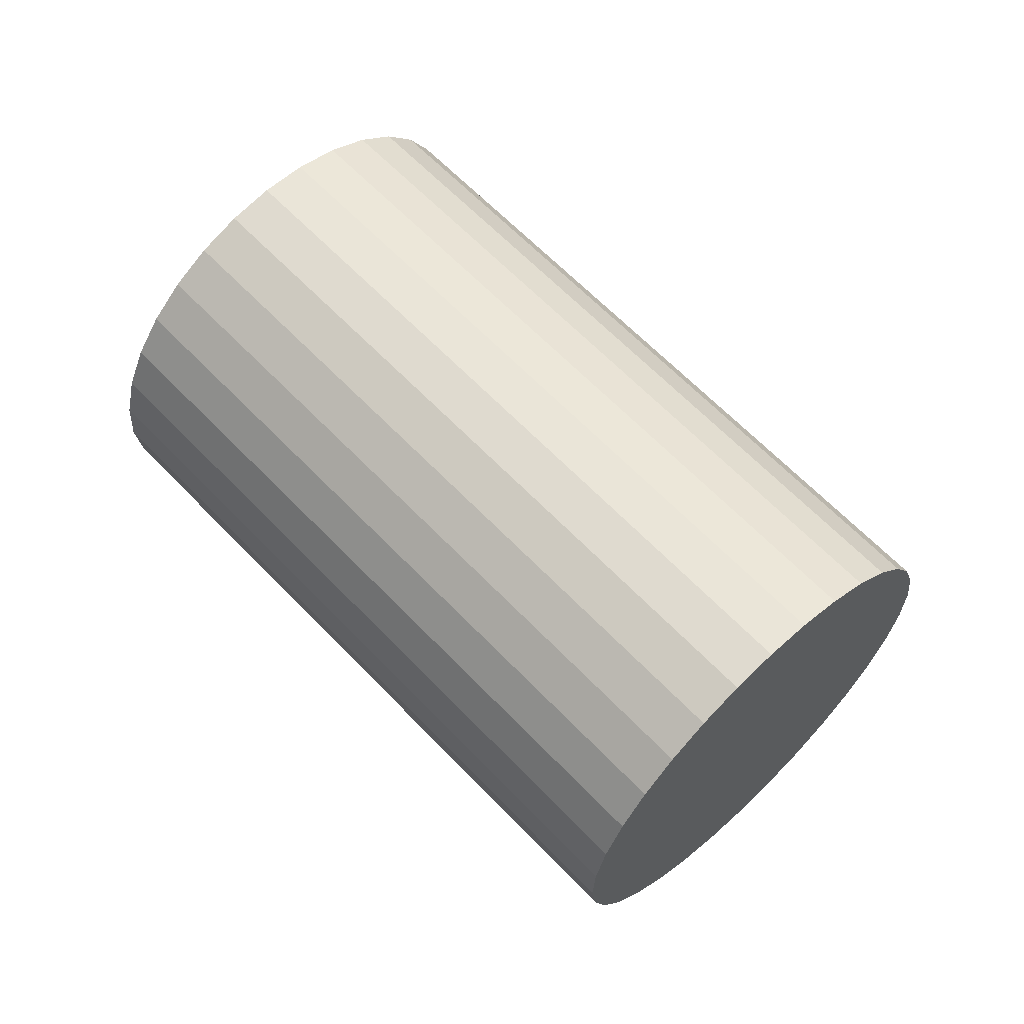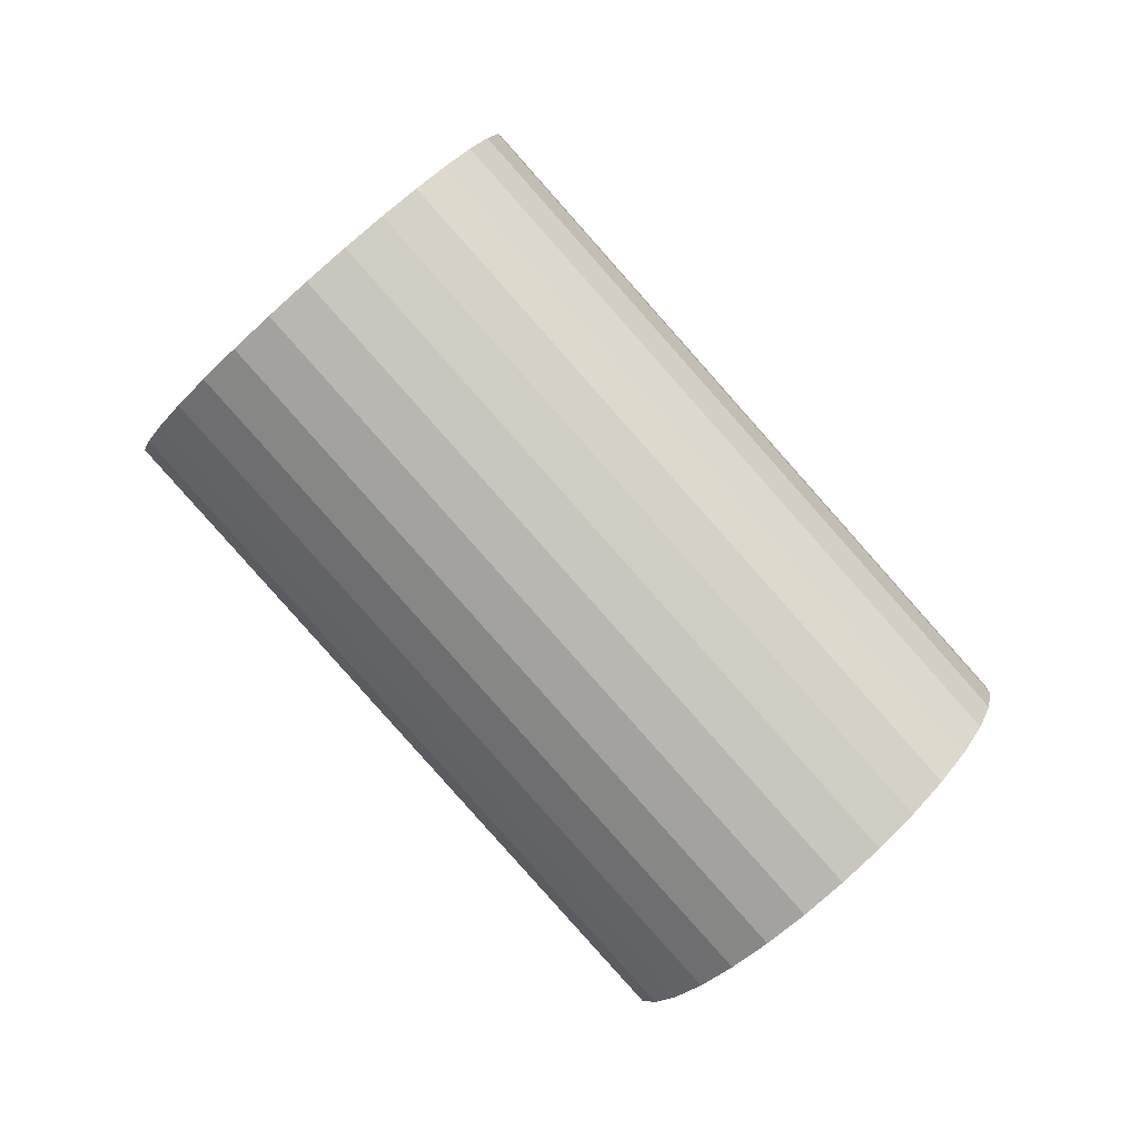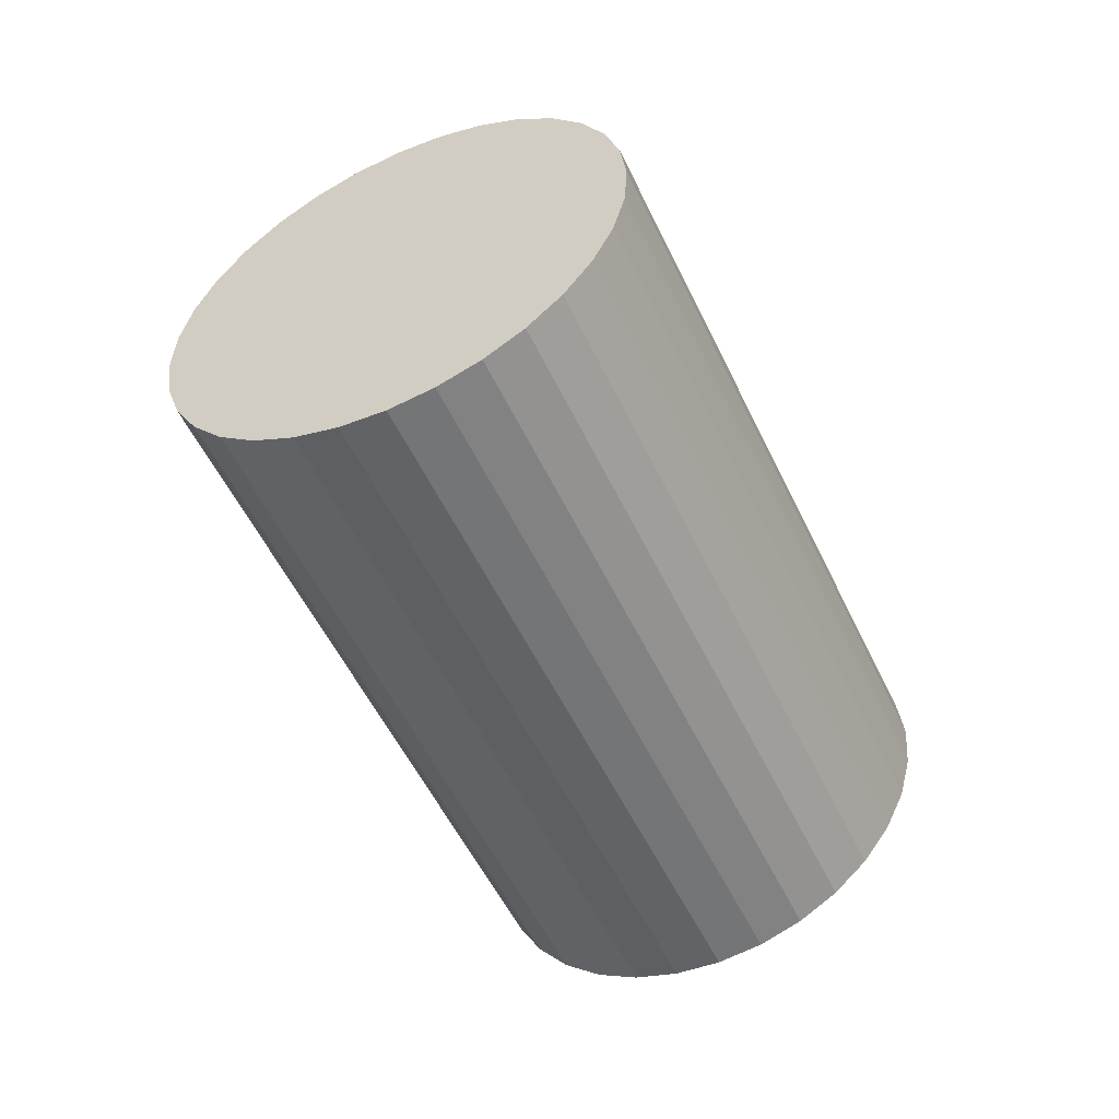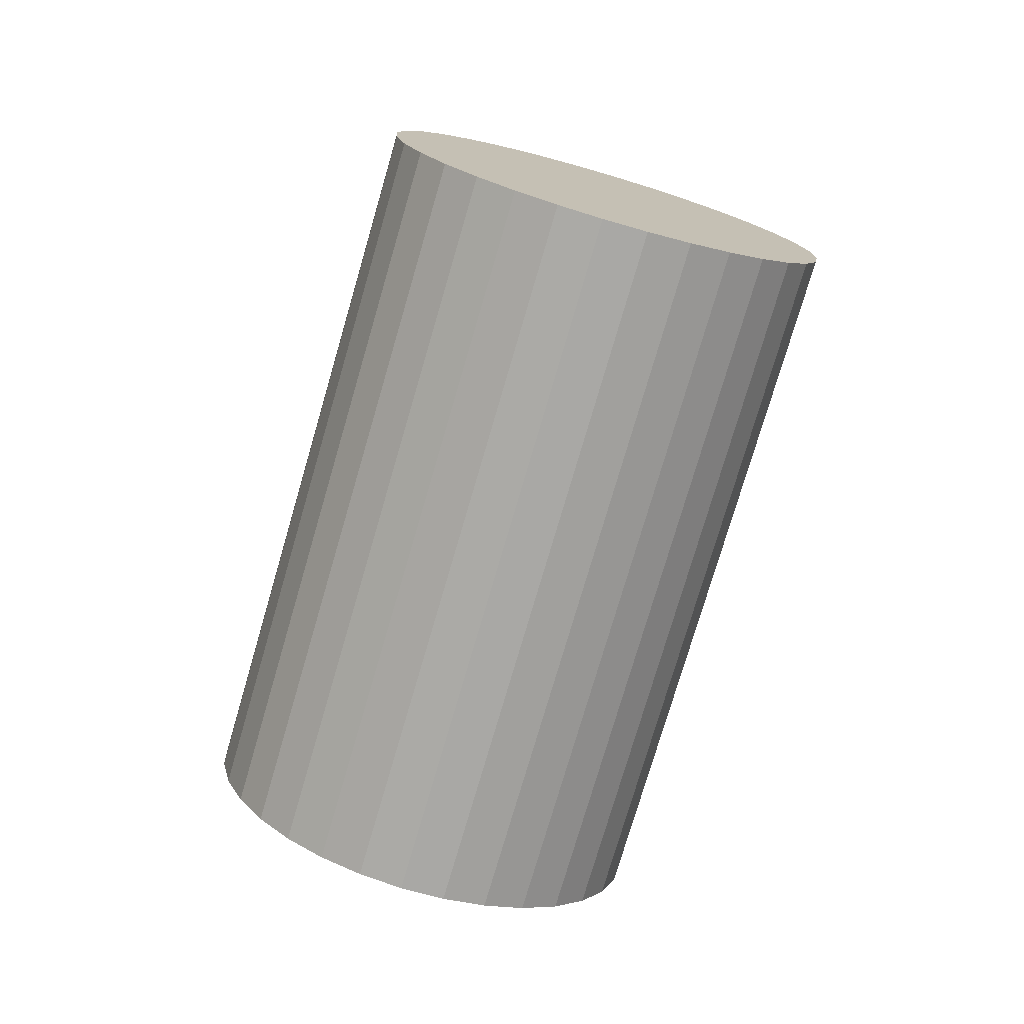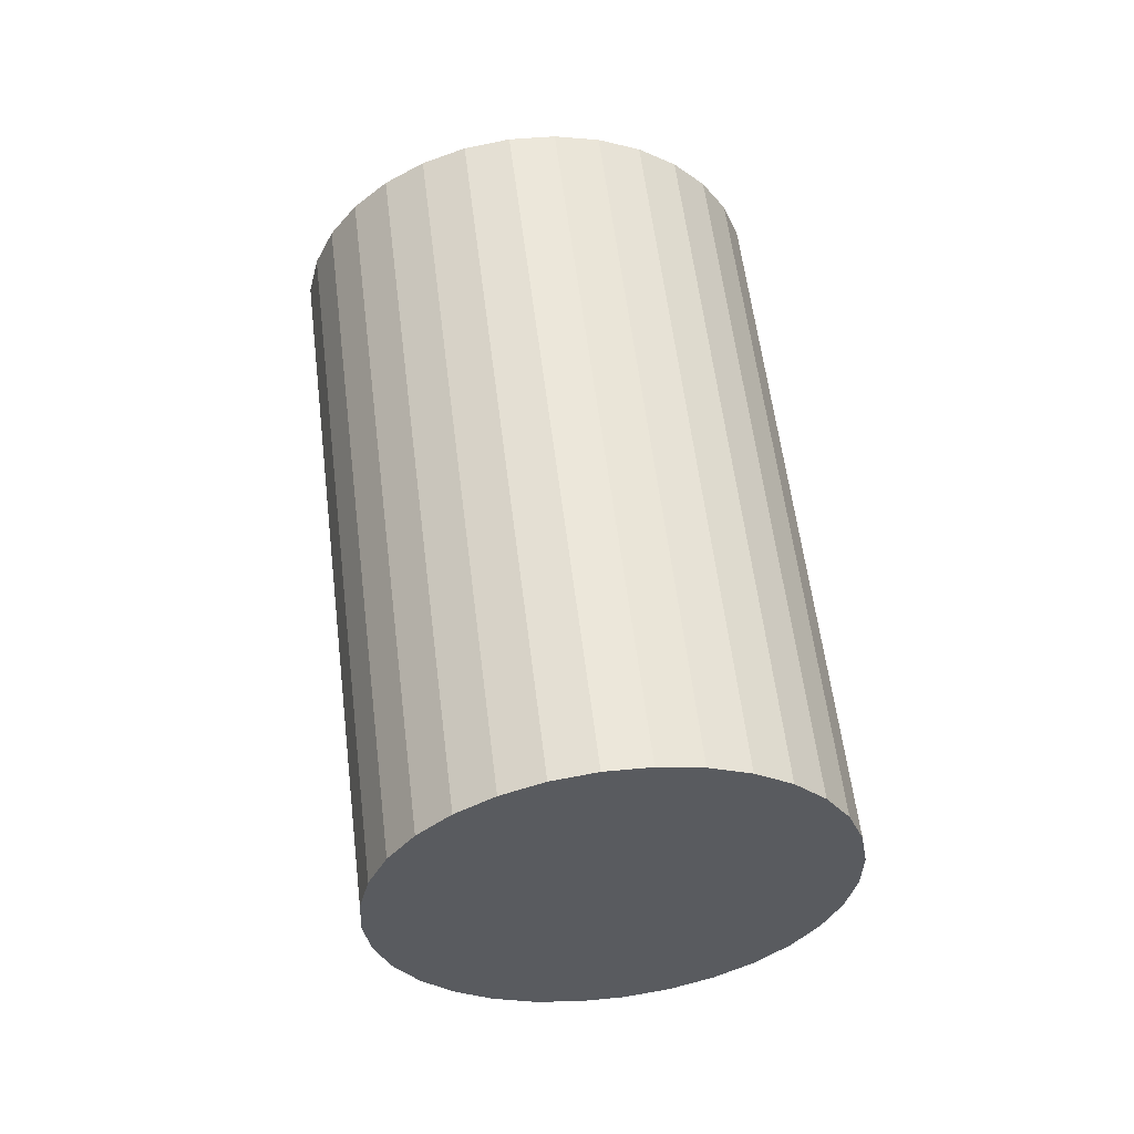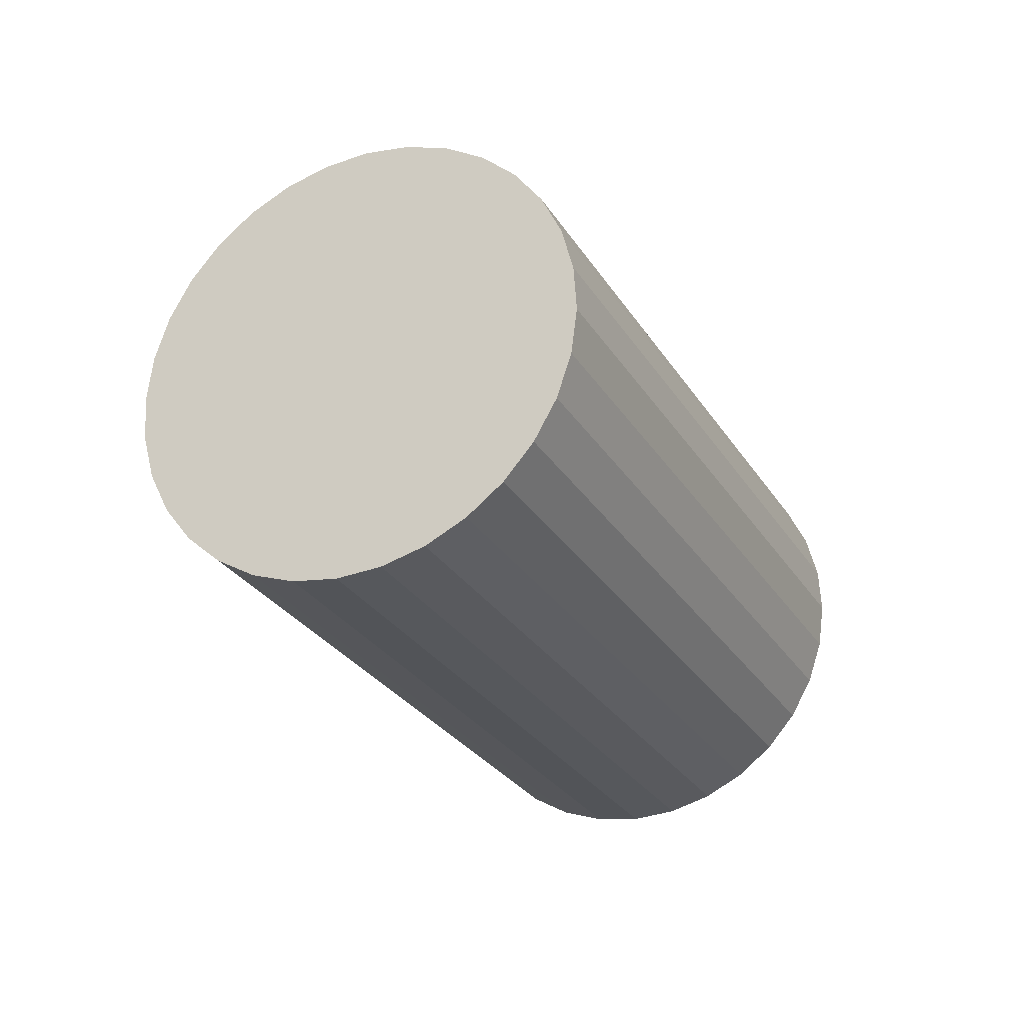
<metadata>
{"format":"obj","ext":"obj","renderer":"f3d","projection":"perspective","resolution":1024,"background":"white","views":[{"elev":-50.1,"azim":-112.4,"up":"+Y"},{"elev":11.0,"azim":96.6,"up":"+Z"},{"elev":79.8,"azim":-34.2,"up":"+Y"},{"elev":-24.6,"azim":-24.7,"up":"+Z"},{"elev":7.7,"azim":169.8,"up":"+Z"},{"elev":20.6,"azim":-145.7,"up":"+Y"}]}
</metadata>
<code>
o Cylinder
v 0 -1.786 0.49
v 0 0.2985 -1.827
v 0.1951 -1.771 0.5028
v 0.1951 0.3128 -1.814
v 0.3827 -1.729 0.5409
v 0.3827 0.3551 -1.776
v 0.5556 -1.66 0.6027
v 0.5556 0.4238 -1.715
v 0.7071 -1.568 0.6858
v 0.7071 0.5162 -1.631
v 0.8315 -1.455 0.7872
v 0.8315 0.6289 -1.53
v 0.9239 -1.327 0.9028
v 0.9239 0.7575 -1.415
v 0.9808 -1.187 1.028
v 0.9808 0.897 -1.289
v 1 -1.042 1.159
v 1 1.042 -1.159
v 0.9808 -0.897 1.289
v 0.9808 1.187 -1.028
v 0.9239 -0.7575 1.415
v 0.9239 1.327 -0.9028
v 0.8315 -0.6289 1.53
v 0.8315 1.455 -0.7872
v 0.7071 -0.5162 1.631
v 0.7071 1.568 -0.6858
v 0.5556 -0.4238 1.715
v 0.5556 1.66 -0.6027
v 0.3827 -0.3551 1.776
v 0.3827 1.729 -0.5409
v 0.1951 -0.3128 1.814
v 0.1951 1.771 -0.5028
v 0 -0.2985 1.827
v 0 1.786 -0.49
v -0.1951 -0.3128 1.814
v -0.1951 1.771 -0.5028
v -0.3827 -0.3551 1.776
v -0.3827 1.729 -0.5409
v -0.5556 -0.4238 1.715
v -0.5556 1.66 -0.6027
v -0.7071 -0.5162 1.631
v -0.7071 1.568 -0.6858
v -0.8315 -0.6289 1.53
v -0.8315 1.455 -0.7872
v -0.9239 -0.7575 1.415
v -0.9239 1.327 -0.9028
v -0.9808 -0.897 1.289
v -0.9808 1.187 -1.028
v -1 -1.042 1.159
v -1 1.042 -1.159
v -0.9808 -1.187 1.028
v -0.9808 0.897 -1.289
v -0.9239 -1.327 0.9028
v -0.9239 0.7575 -1.415
v -0.8315 -1.455 0.7872
v -0.8315 0.6289 -1.53
v -0.7071 -1.568 0.6858
v -0.7071 0.5162 -1.631
v -0.5556 -1.66 0.6027
v -0.5556 0.4238 -1.715
v -0.3827 -1.729 0.5409
v -0.3827 0.3551 -1.776
v -0.1951 -1.771 0.5028
v -0.1951 0.3128 -1.814
f 1 2 4 3
f 3 4 6 5
f 5 6 8 7
f 7 8 10 9
f 9 10 12 11
f 11 12 14 13
f 13 14 16 15
f 15 16 18 17
f 17 18 20 19
f 19 20 22 21
f 21 22 24 23
f 23 24 26 25
f 25 26 28 27
f 27 28 30 29
f 29 30 32 31
f 31 32 34 33
f 33 34 36 35
f 35 36 38 37
f 37 38 40 39
f 39 40 42 41
f 41 42 44 43
f 43 44 46 45
f 45 46 48 47
f 47 48 50 49
f 49 50 52 51
f 51 52 54 53
f 53 54 56 55
f 55 56 58 57
f 57 58 60 59
f 59 60 62 61
f 4 2 64 62 60 58 56 54 52 50 48 46 44 42 40 38 36 34 32 30 28 26 24 22 20 18 16 14 12 10 8 6
f 61 62 64 63
f 63 64 2 1
f 1 3 5 7 9 11 13 15 17 19 21 23 25 27 29 31 33 35 37 39 41 43 45 47 49 51 53 55 57 59 61 63

</code>
